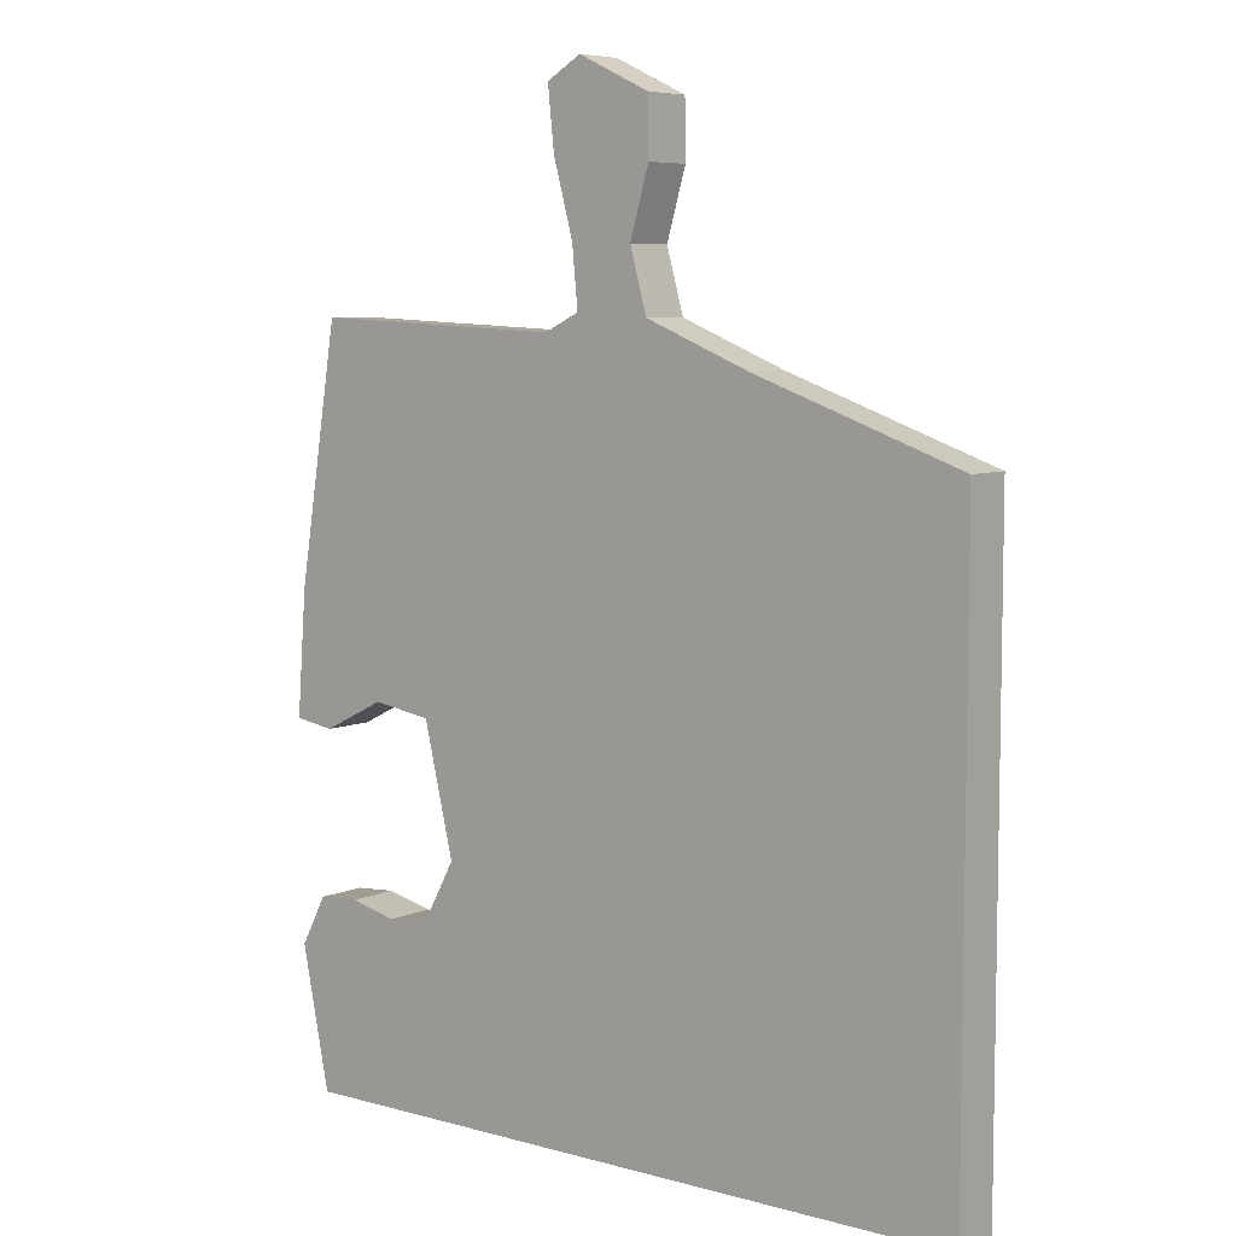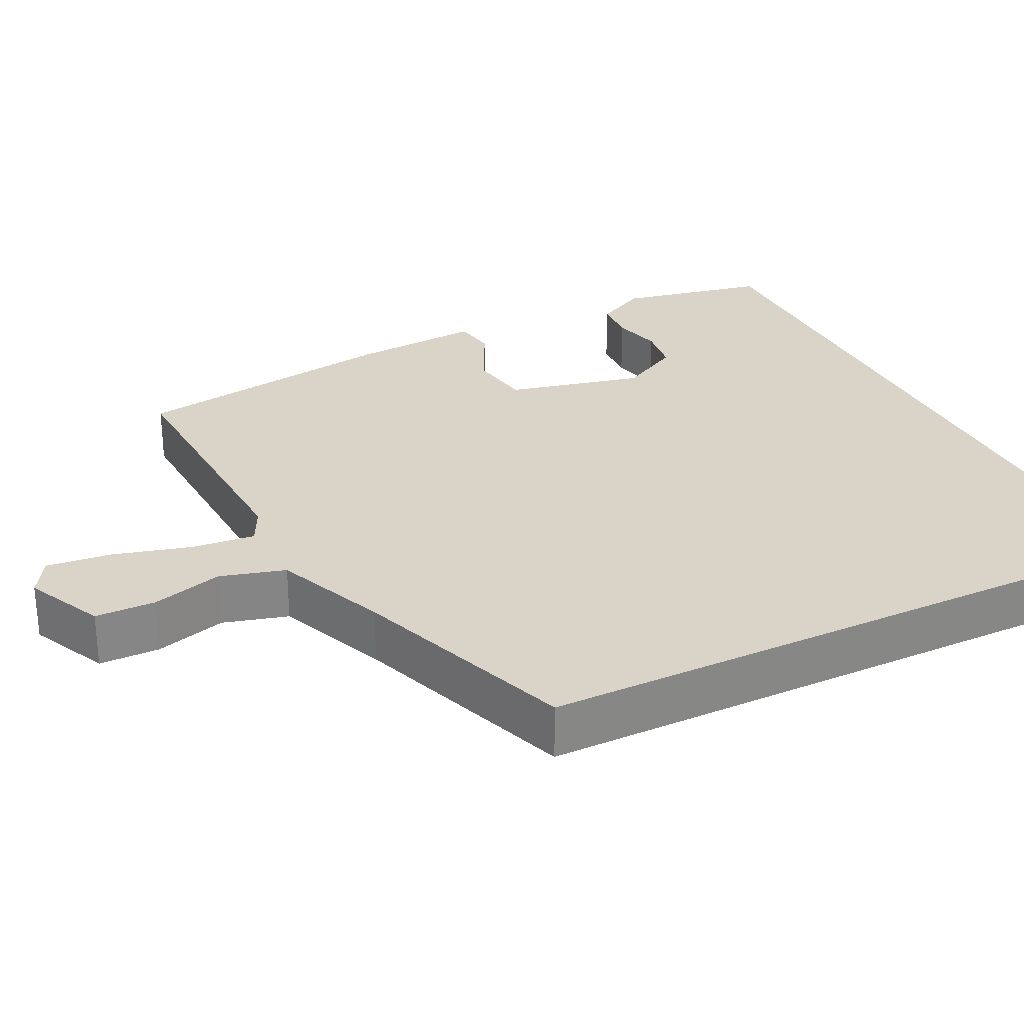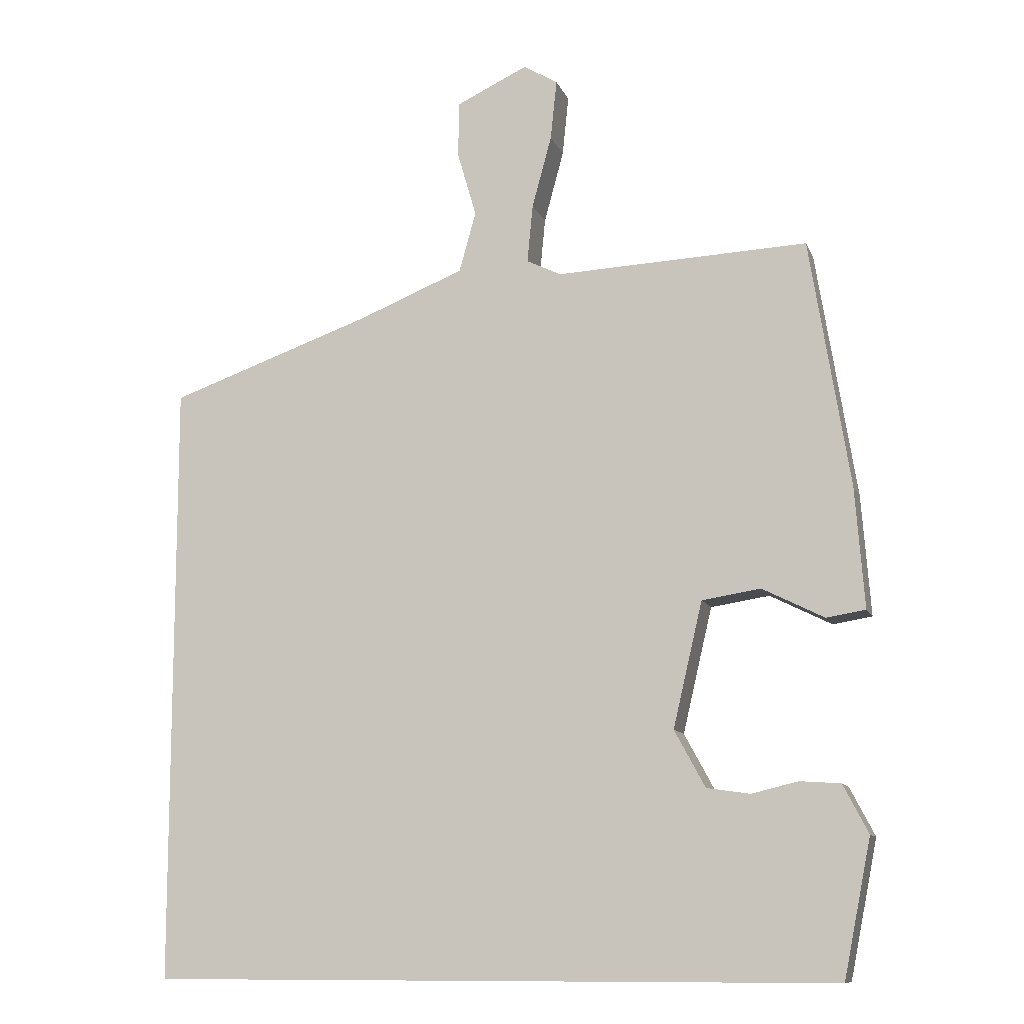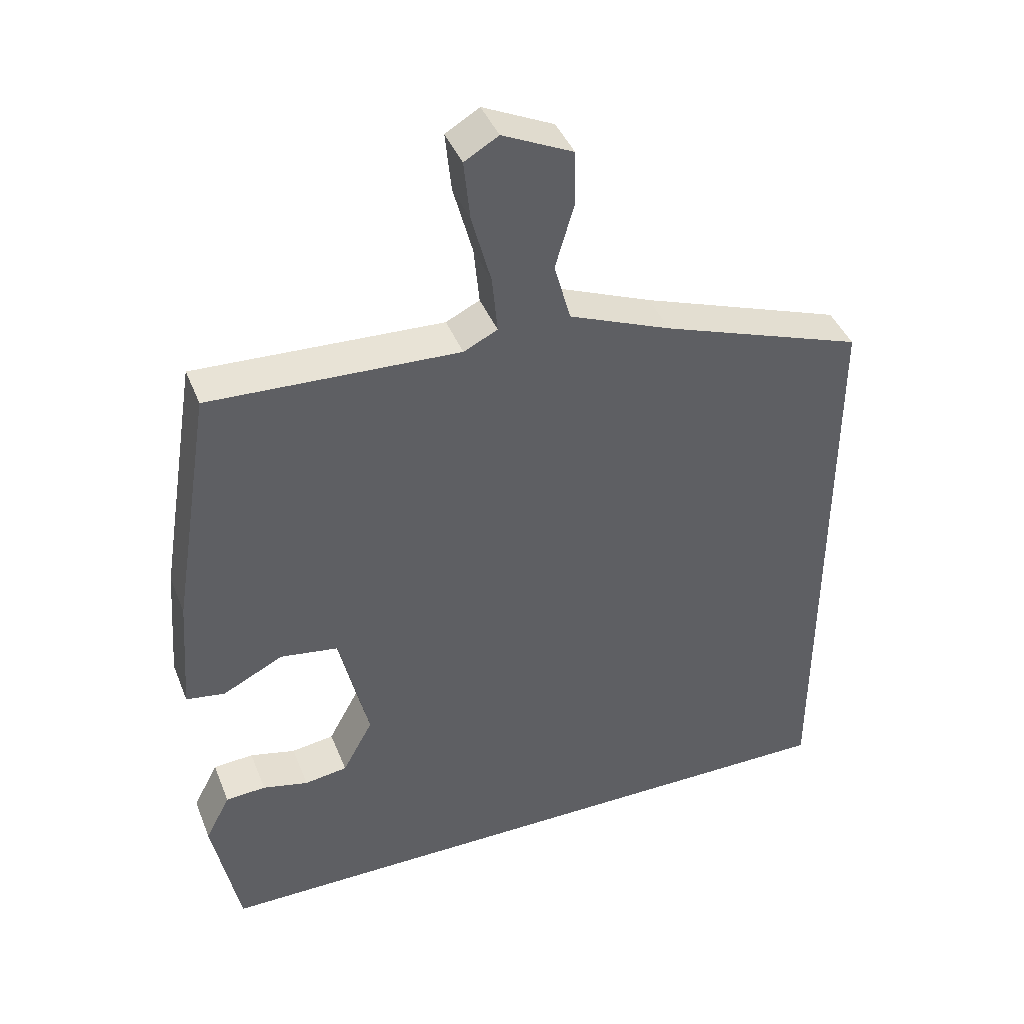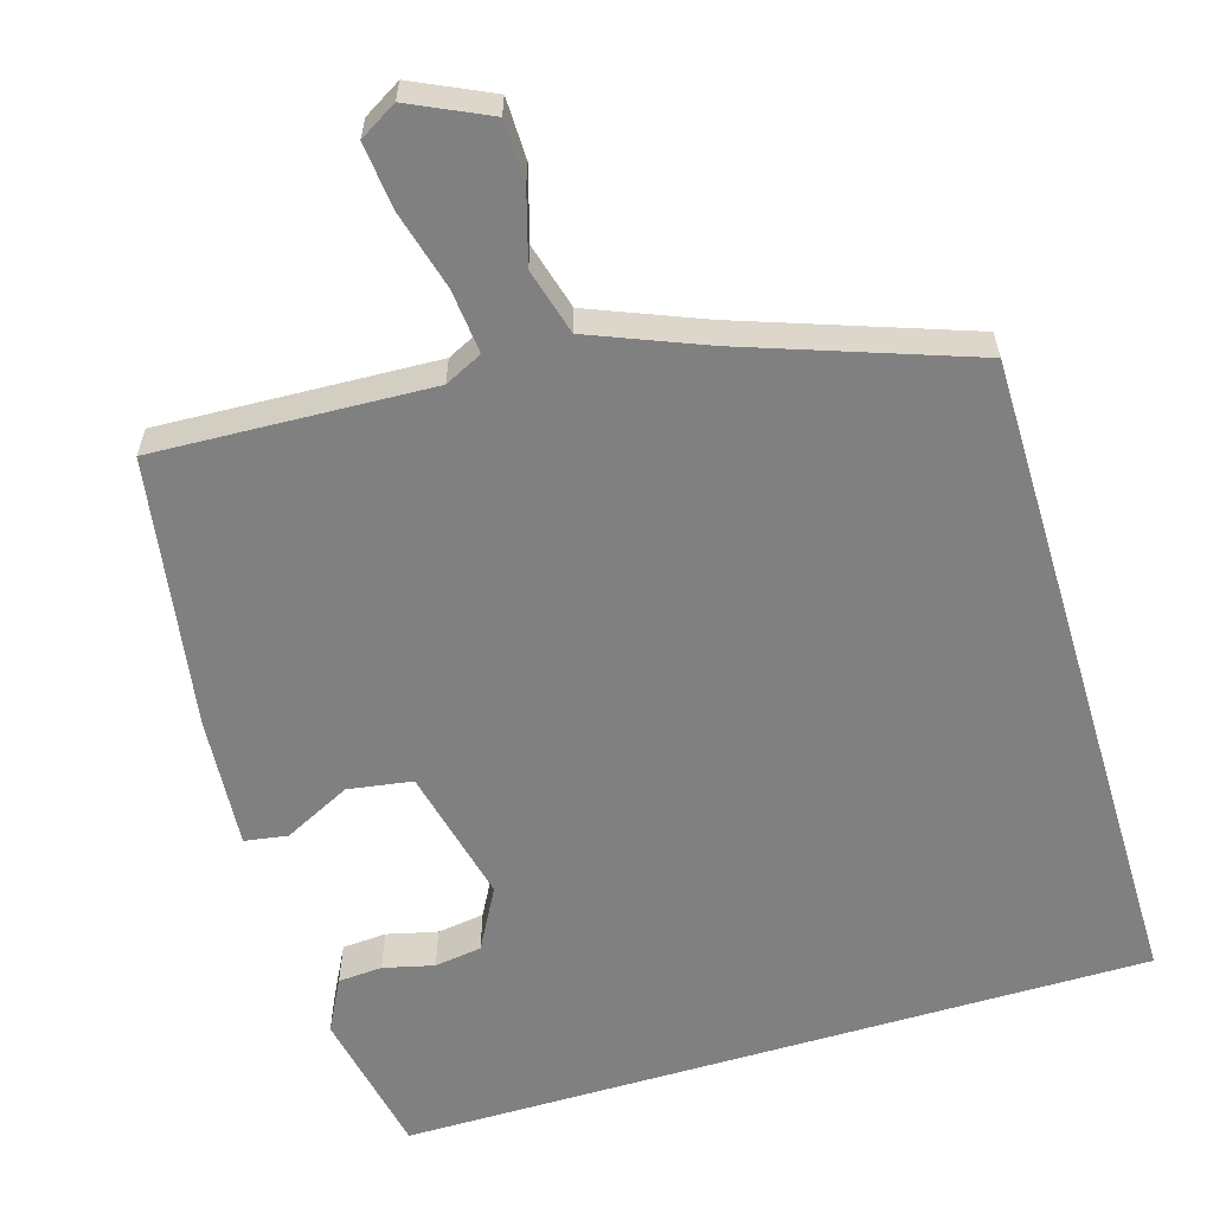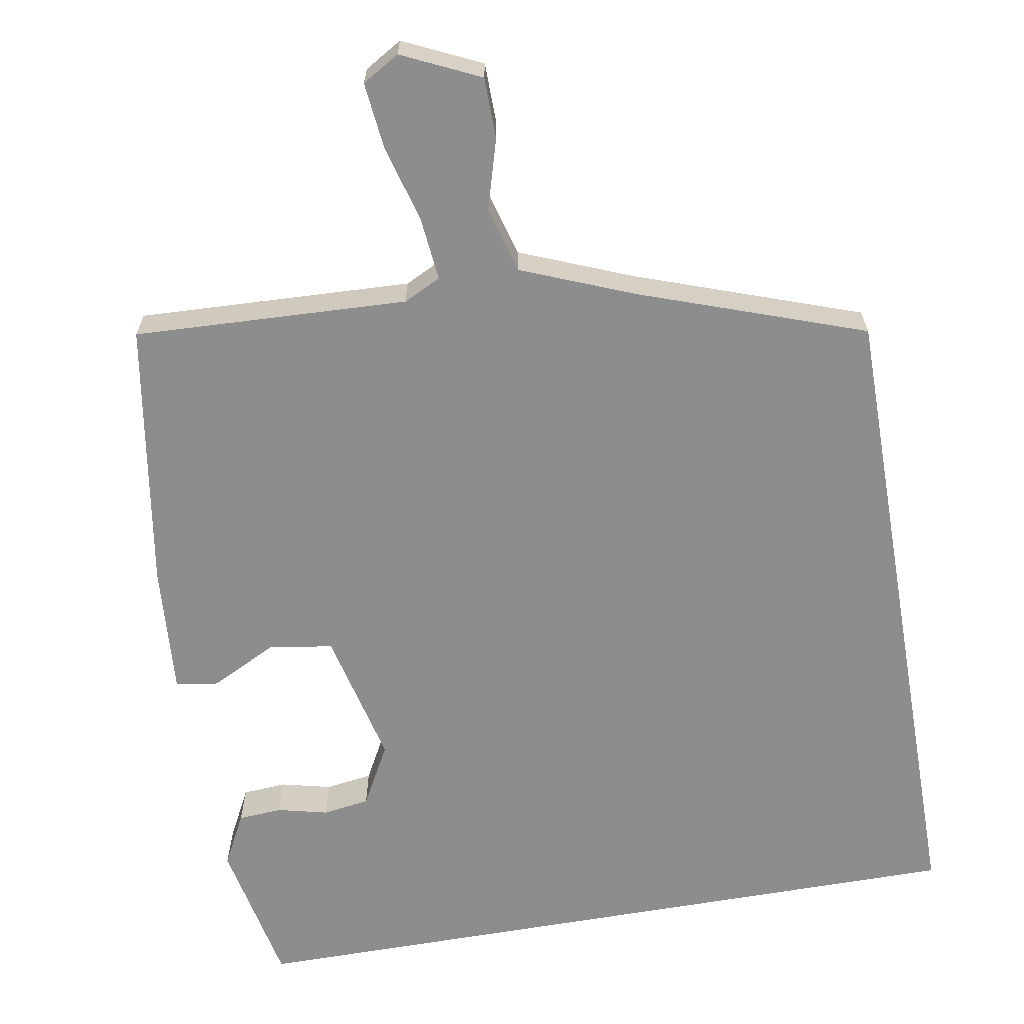
<metadata>
{"format":"obj","ext":"obj","renderer":"f3d","projection":"perspective","resolution":1024,"background":"white","views":[{"elev":6.8,"azim":38.9,"up":"+Z"},{"elev":28.5,"azim":63.8,"up":"+Y"},{"elev":-10.6,"azim":-164.1,"up":"+Z"},{"elev":41.9,"azim":-20.8,"up":"+Z"},{"elev":-60.0,"azim":16.8,"up":"+Y"},{"elev":-64.7,"azim":9.9,"up":"+Y"}]}
</metadata>
<code>
v -0.455 0.07 0.525
v -0.095 0.07 0.509
v -0.046 0.07 0.533
v -0.054 0.07 0.616
v -0.082 0.07 0.719
v -0.091 0.07 0.805
v -0.042 0.07 0.834
v 0.06 0.07 0.786
v 0.061 0.07 0.706
v 0.034 0.07 0.613
v 0.058 0.07 0.527
v 0.206 0.07 0.467
v 0.5 0.07 0.363
v 0.5 0.07 -0.5
v -0.482 0.07 -0.5
v -0.521 0.07 -0.305
v -0.485 0.07 -0.236
v -0.427 0.07 -0.232
v -0.361 0.07 -0.248
v -0.299 0.07 -0.239
v -0.255 0.07 -0.158
v -0.297 0.07 0.021
v -0.381 0.07 0.034
v -0.469 0.07 -0.01
v -0.525 0.07 -0.001
v -0.512 0.07 0.171
v -0.455 0 0.525
v -0.095 0 0.509
v -0.046 0 0.533
v -0.054 0 0.616
v -0.082 0 0.719
v -0.091 0 0.805
v -0.042 0 0.834
v 0.06 0 0.786
v 0.061 0 0.706
v 0.034 0 0.613
v 0.058 0 0.527
v 0.206 0 0.467
v 0.5 0 0.363
v 0.5 0 -0.5
v -0.482 0 -0.5
v -0.521 0 -0.305
v -0.485 0 -0.236
v -0.427 0 -0.232
v -0.361 0 -0.248
v -0.299 0 -0.239
v -0.255 0 -0.158
v -0.297 0 0.021
v -0.381 0 0.034
v -0.469 0 -0.01
v -0.525 0 -0.001
v -0.512 0 0.171
f 26 1 2
f 25 26 2
f 24 25 2
f 23 24 2
f 22 23 2 3
f 21 22 3
f 17 18 19
f 16 17 19
f 15 16 19
f 14 15 19
f 14 19 20
f 14 20 21
f 13 14 21
f 12 13 21
f 8 9 10
f 7 8 10
f 6 7 10
f 5 6 10
f 4 5 10
f 3 4 10 11
f 3 11 12 21
f 28 27 52
f 28 52 51
f 28 51 50
f 28 50 49
f 29 28 49 48
f 29 48 47
f 45 44 43
f 45 43 42
f 45 42 41
f 45 41 40
f 46 45 40
f 47 46 40
f 47 40 39
f 47 39 38
f 36 35 34
f 36 34 33
f 36 33 32
f 36 32 31
f 36 31 30
f 37 36 30 29
f 47 38 37 29
f 1 27 28 2
f 2 28 29 3
f 3 29 30 4
f 4 30 31 5
f 5 31 32 6
f 6 32 33 7
f 7 33 34 8
f 8 34 35 9
f 9 35 36 10
f 10 36 37 11
f 11 37 38 12
f 12 38 39 13
f 13 39 40 14
f 14 40 41 15
f 15 41 42 16
f 16 42 43 17
f 17 43 44 18
f 18 44 45 19
f 19 45 46 20
f 20 46 47 21
f 21 47 48 22
f 22 48 49 23
f 23 49 50 24
f 24 50 51 25
f 25 51 52 26
f 26 52 27 1

</code>
